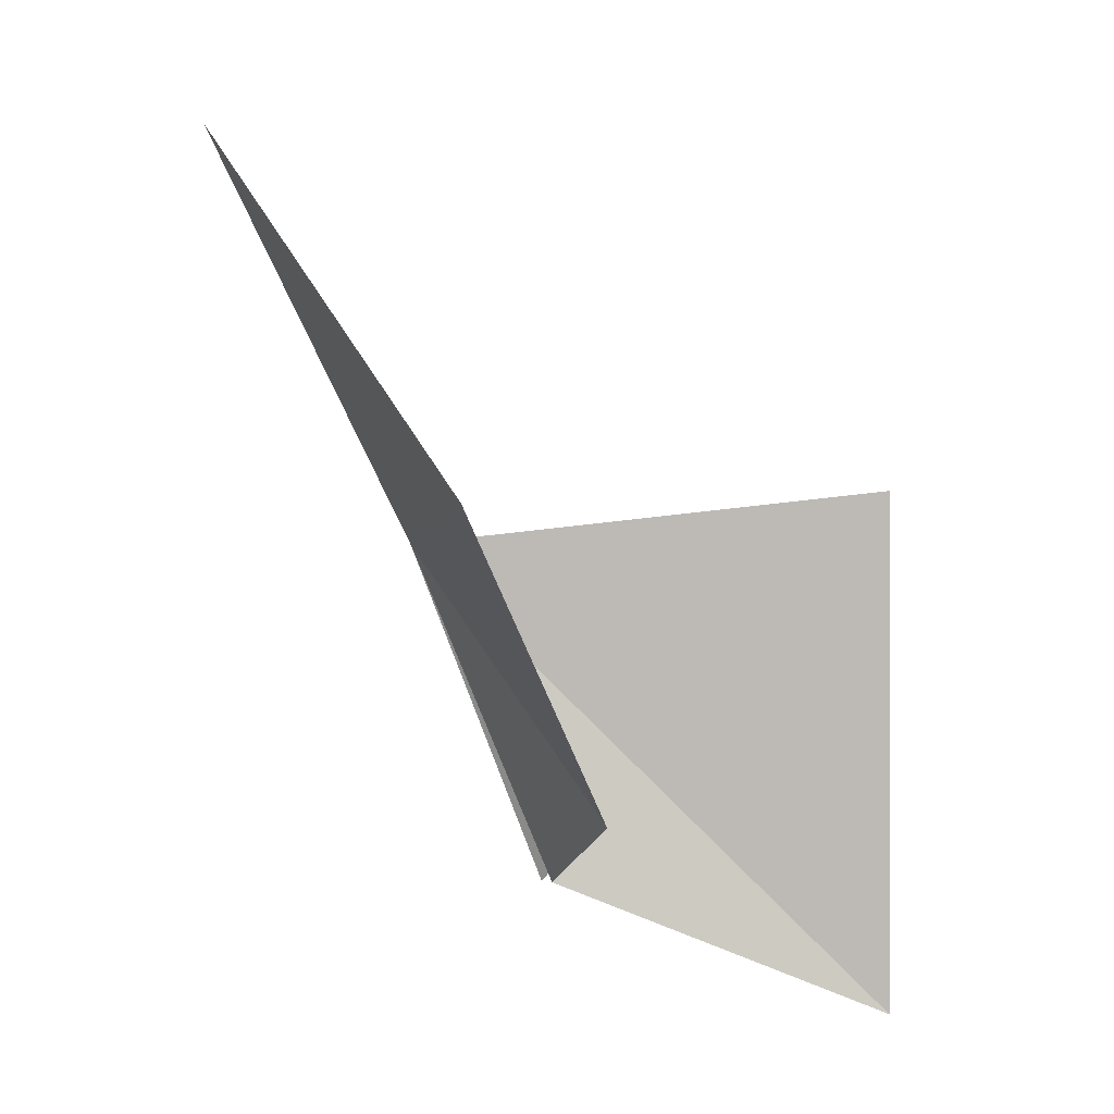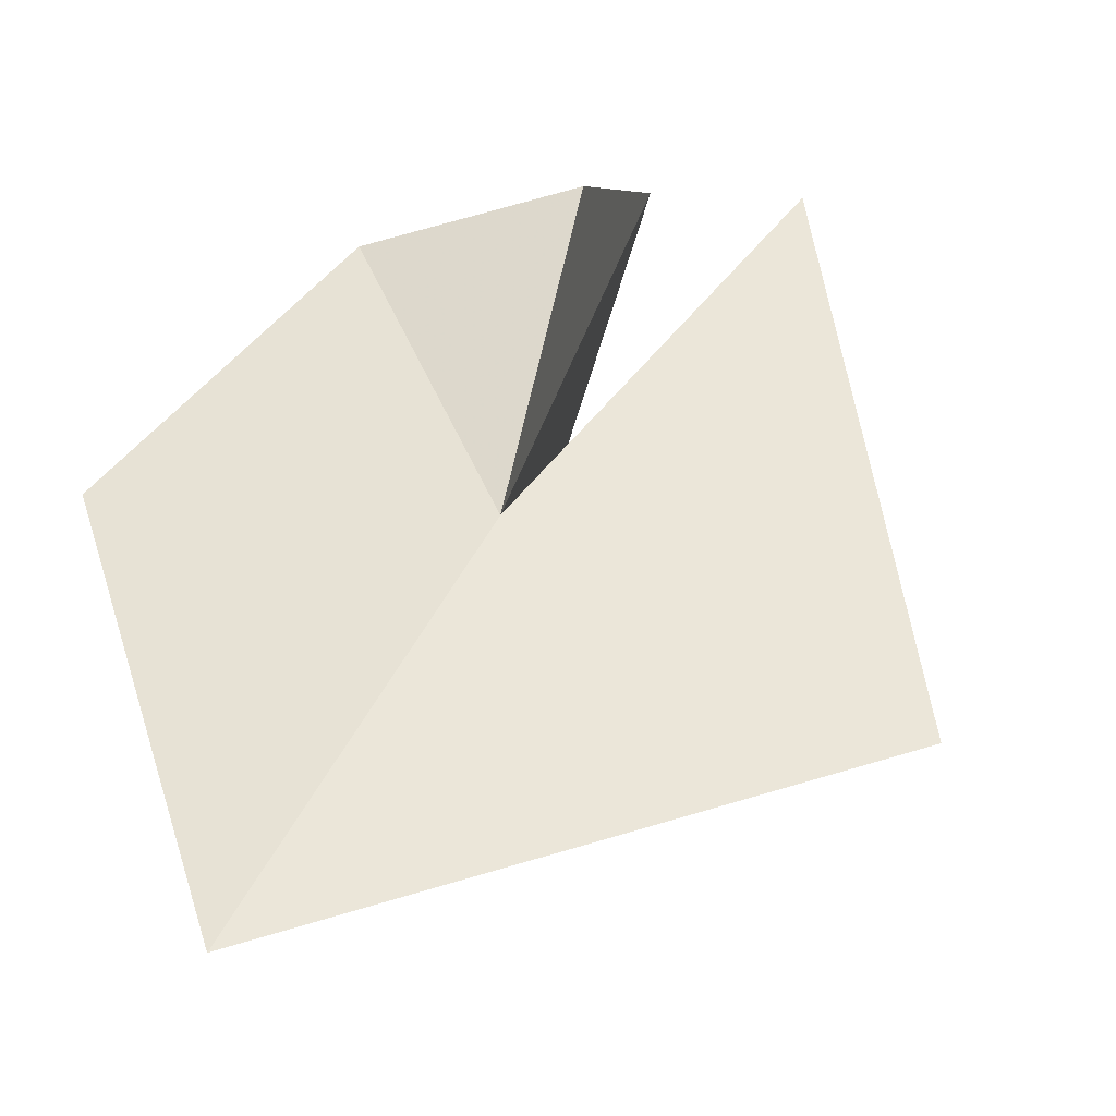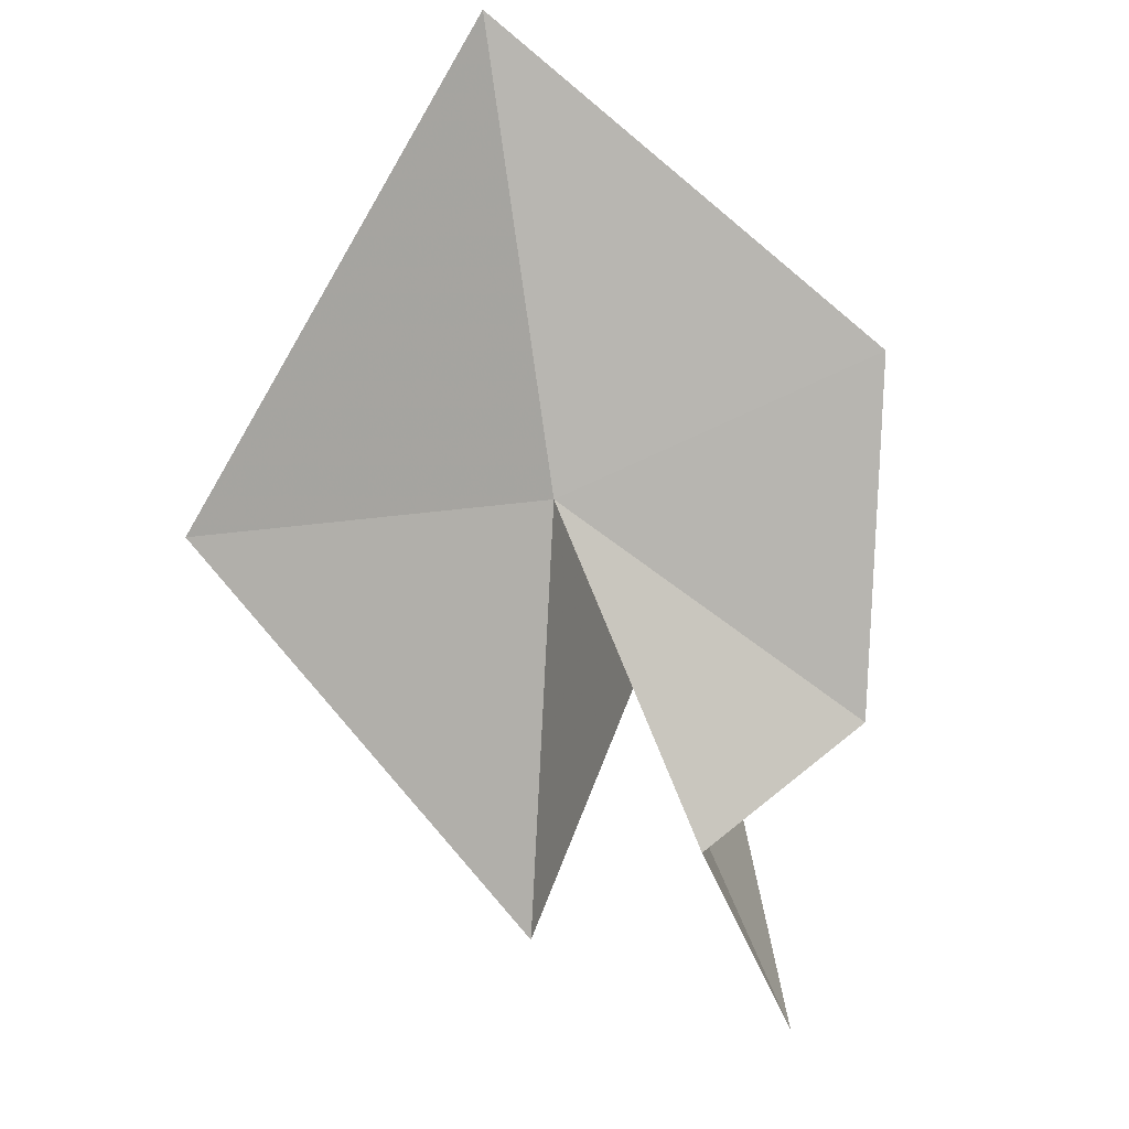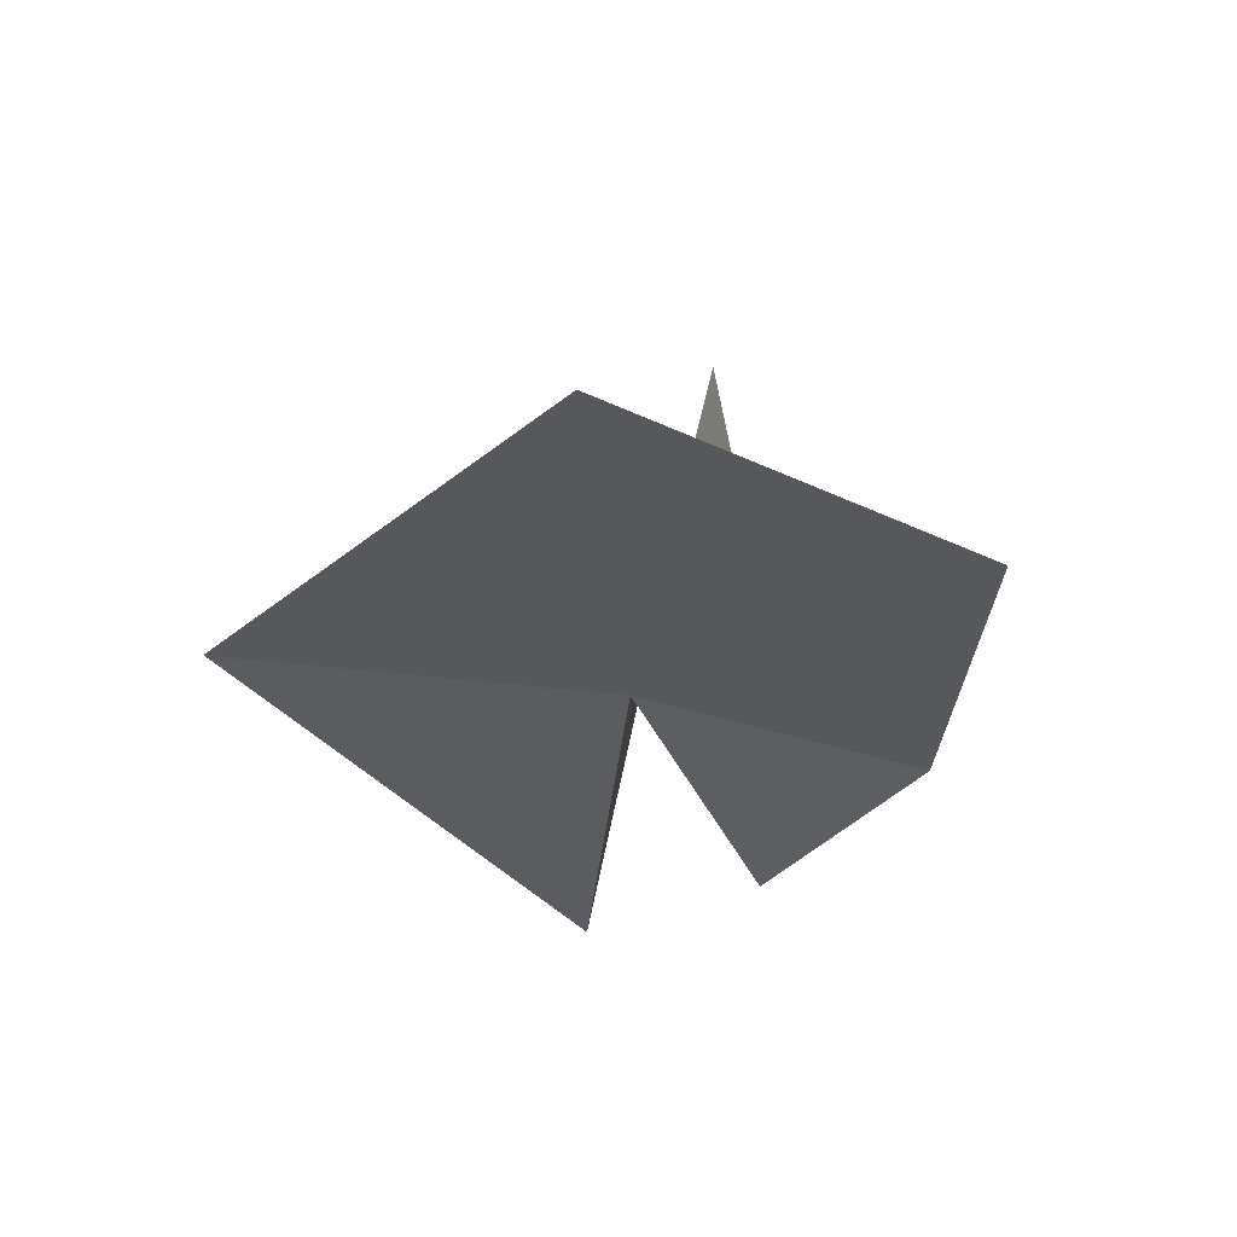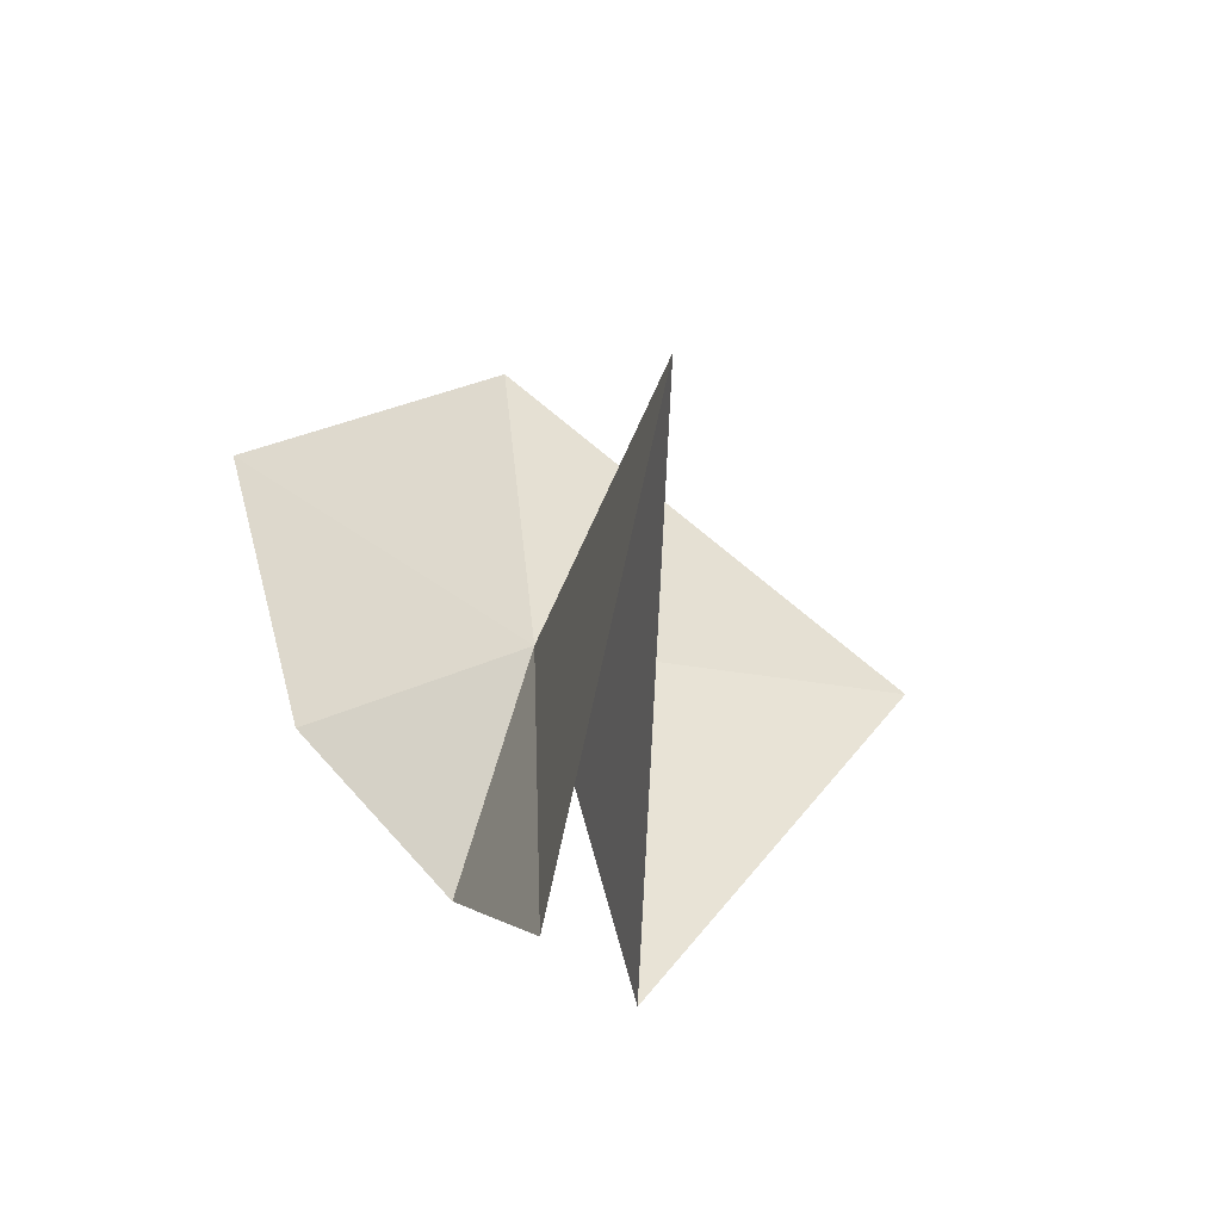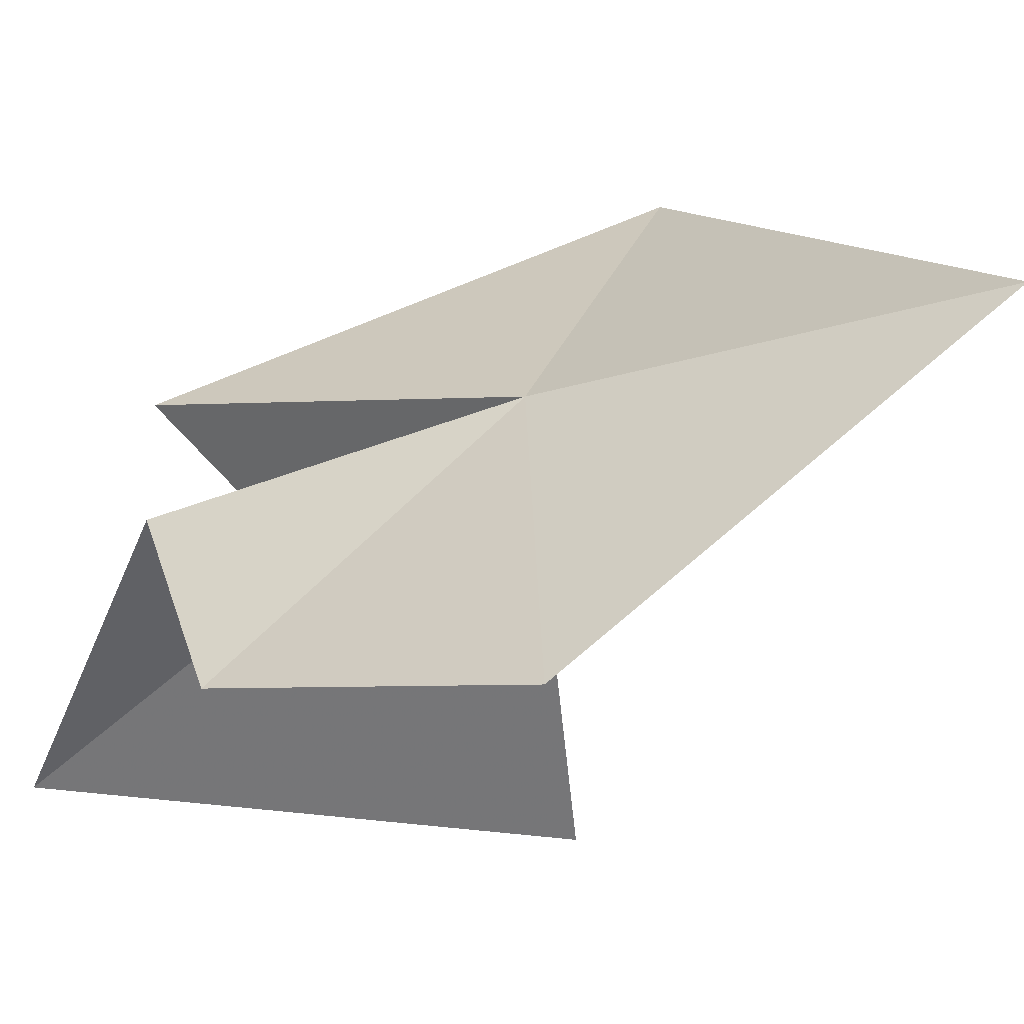
<metadata>
{"format":"obj","ext":"obj","renderer":"f3d","projection":"perspective","resolution":1024,"background":"white","views":[{"elev":17.9,"azim":89.0,"up":"+Y"},{"elev":74.9,"azim":-150.8,"up":"+Z"},{"elev":-13.8,"azim":17.9,"up":"+Y"},{"elev":35.6,"azim":10.2,"up":"+Y"},{"elev":-26.0,"azim":164.8,"up":"+Y"},{"elev":32.9,"azim":111.1,"up":"+Z"}]}
</metadata>
<code>
v -20.48 -34.36 3.938
v -20.54 -30.98 5.469
v -17.97 -33.27 3.467
v -23.6 -34.42 3.938
v -21.02 -37.61 2.877
v -19.64 -36.97 2.808
v -18.41 -35.95 2.412
v -20.49 -33.94 0.07117
v -19.61 -38.17 0.02663
f 1 3 2
f 1 6 7
f 1 7 3
f 1 5 8
f 1 9 6
f 1 8 9
f 1 2 4
f 1 4 5

</code>
